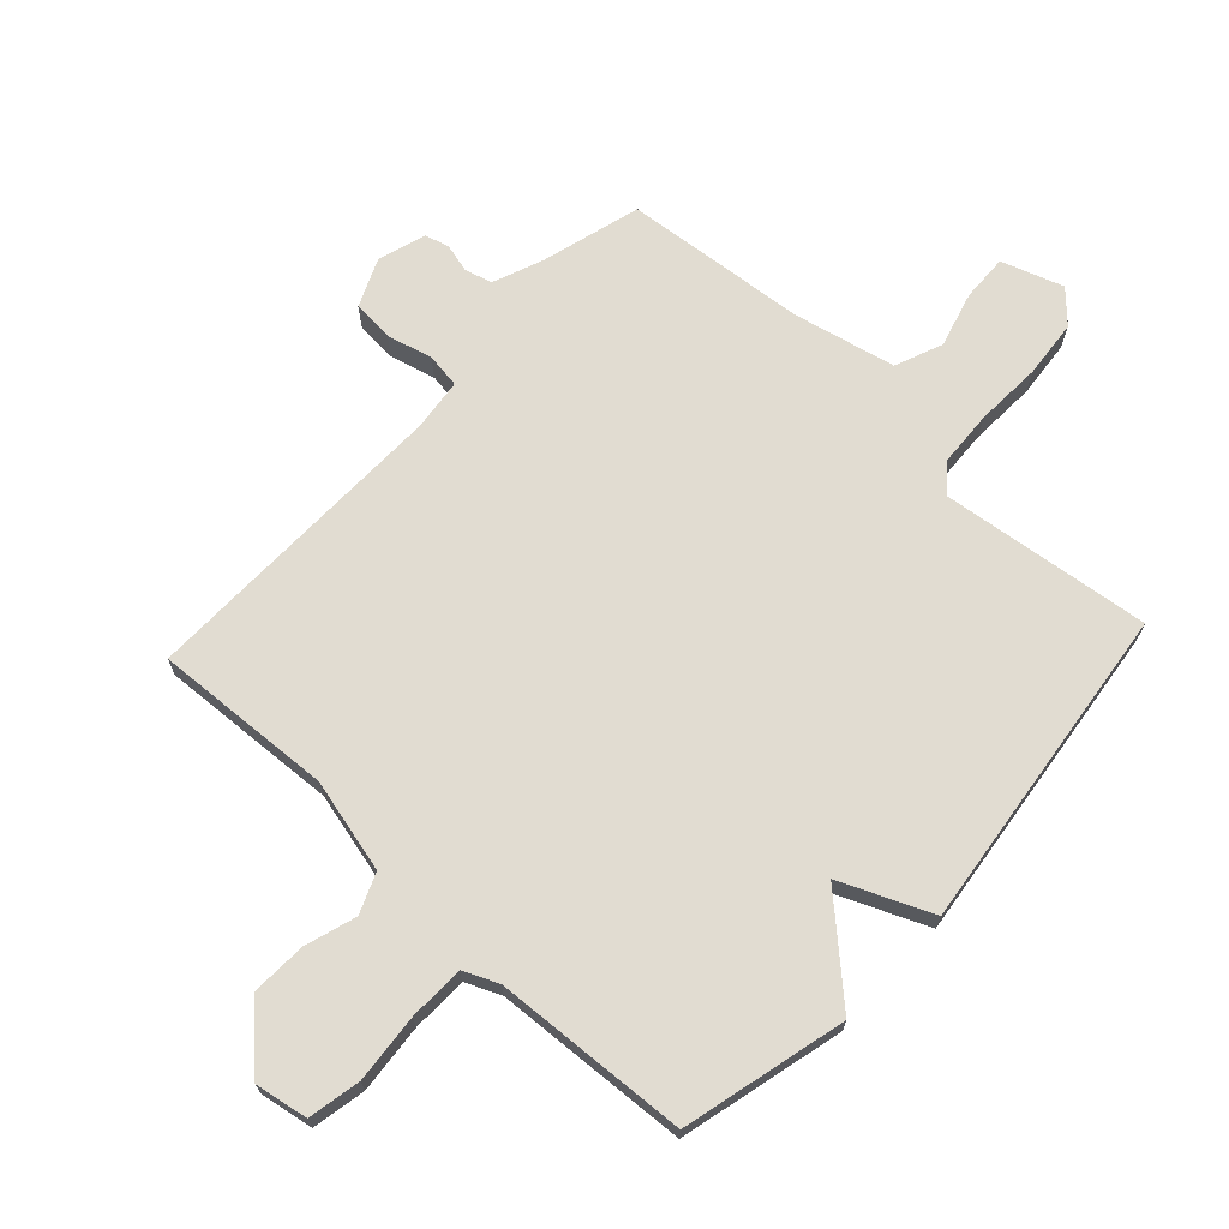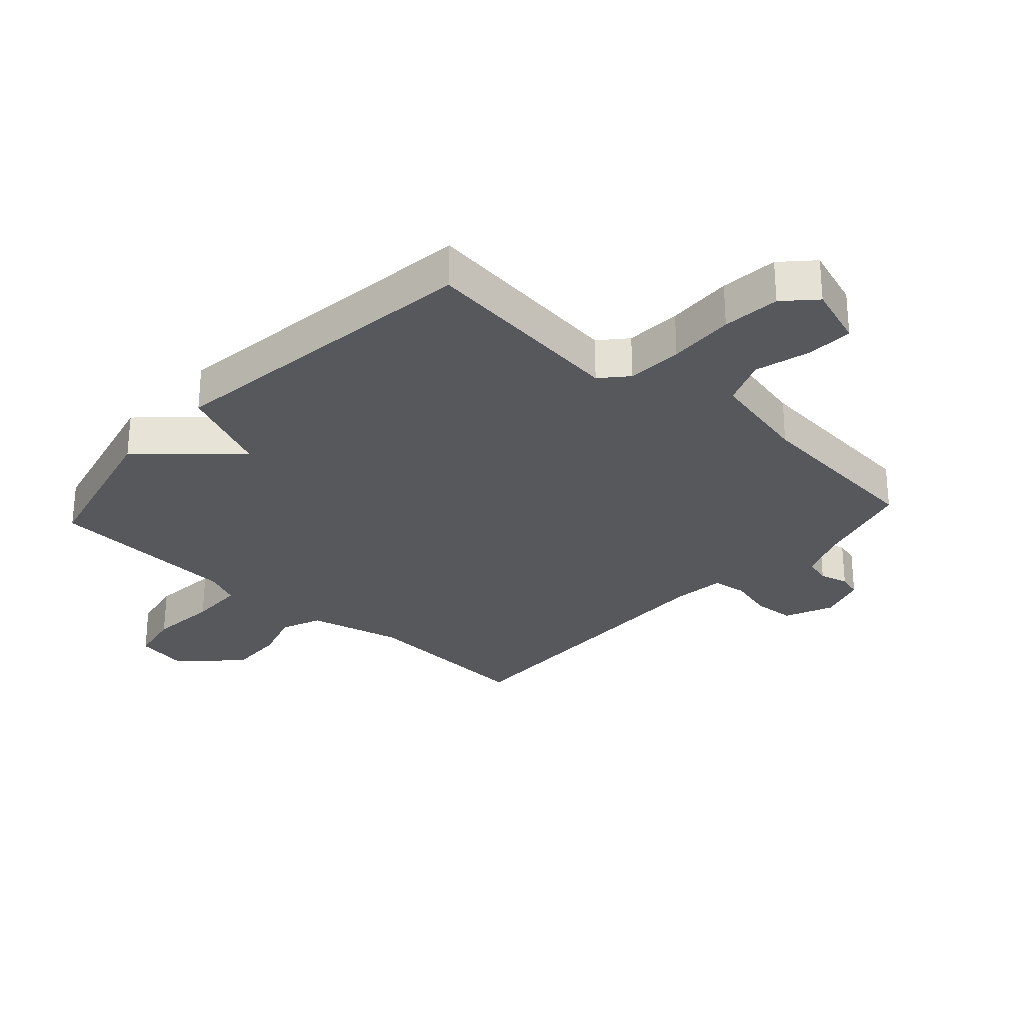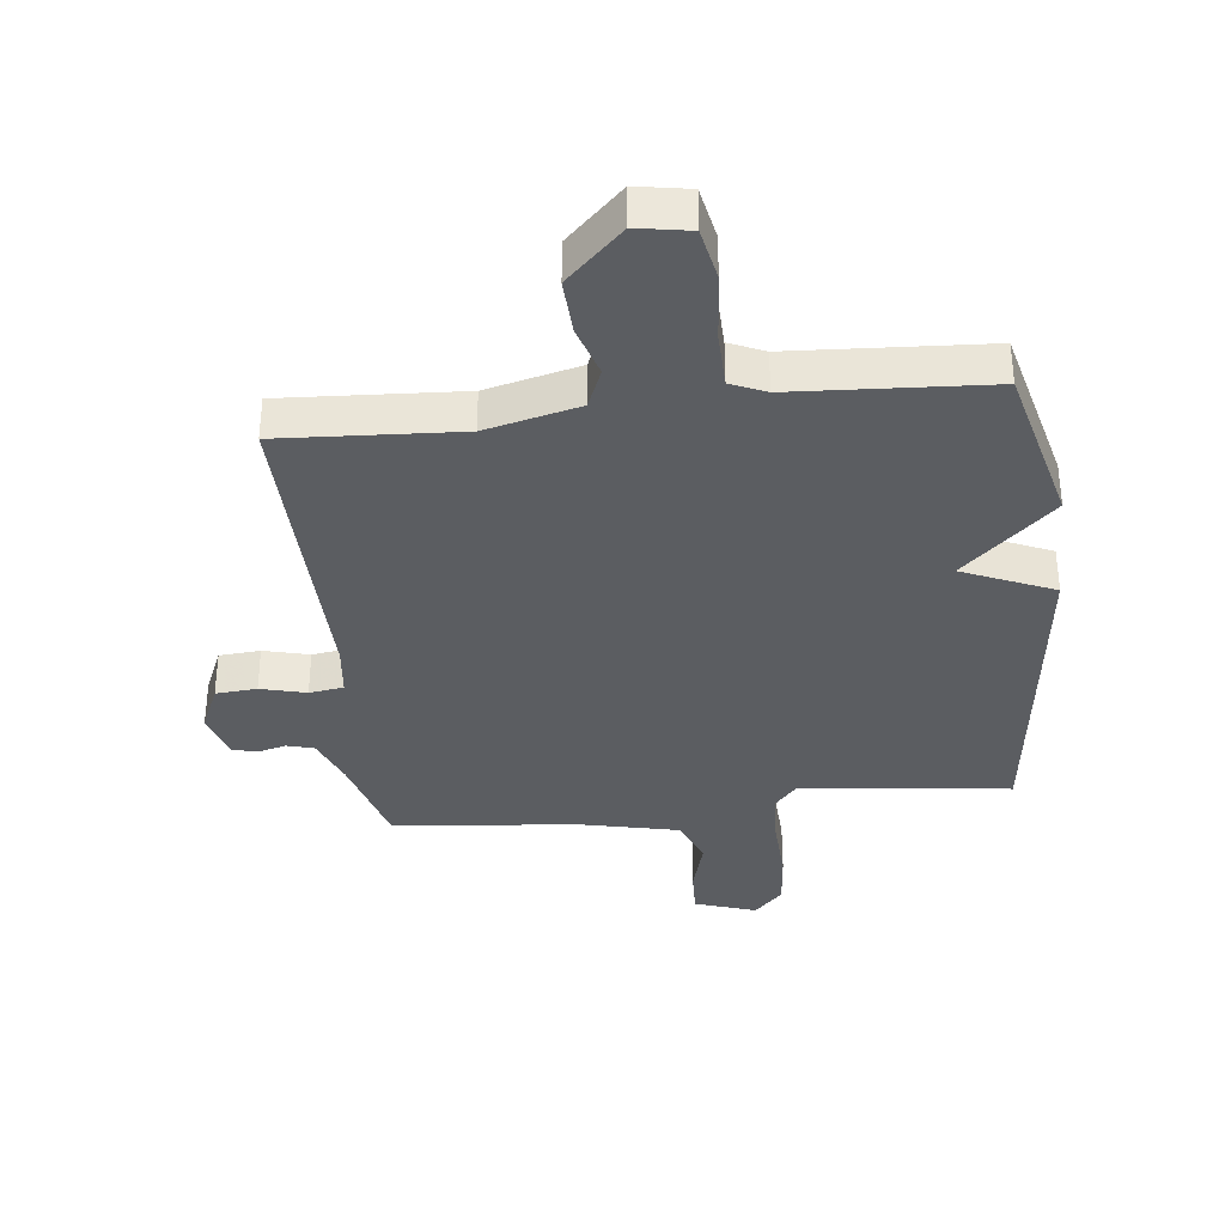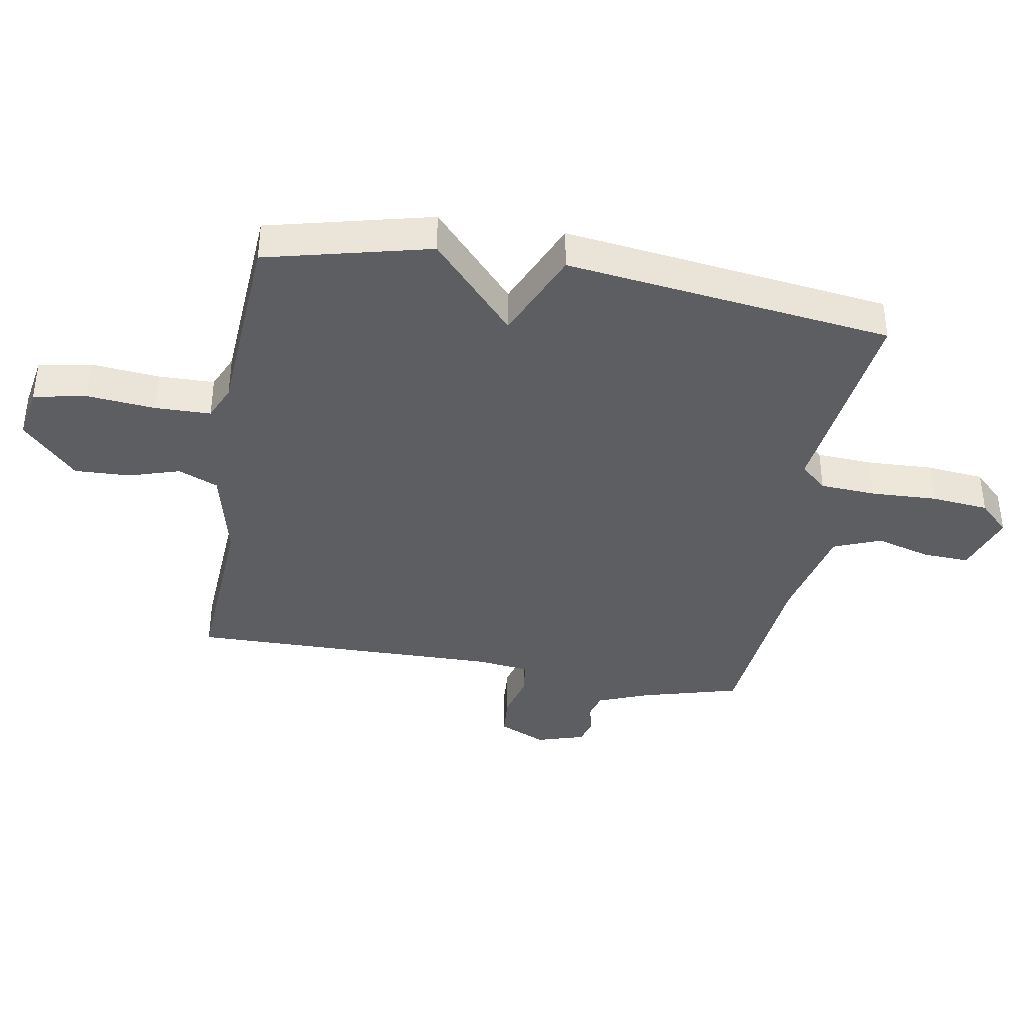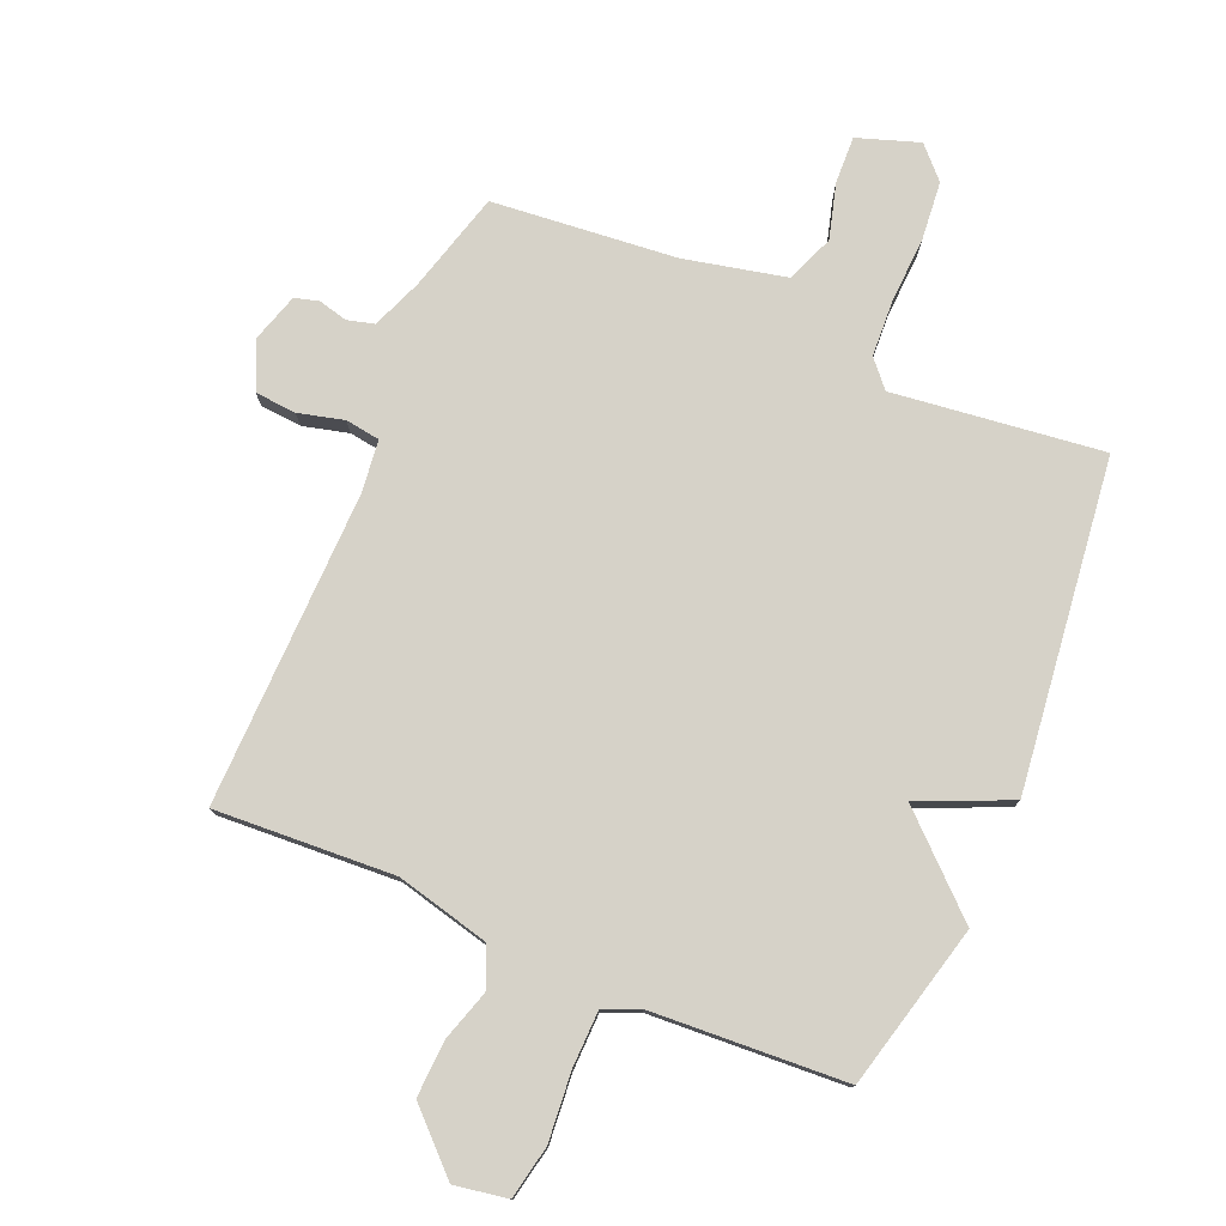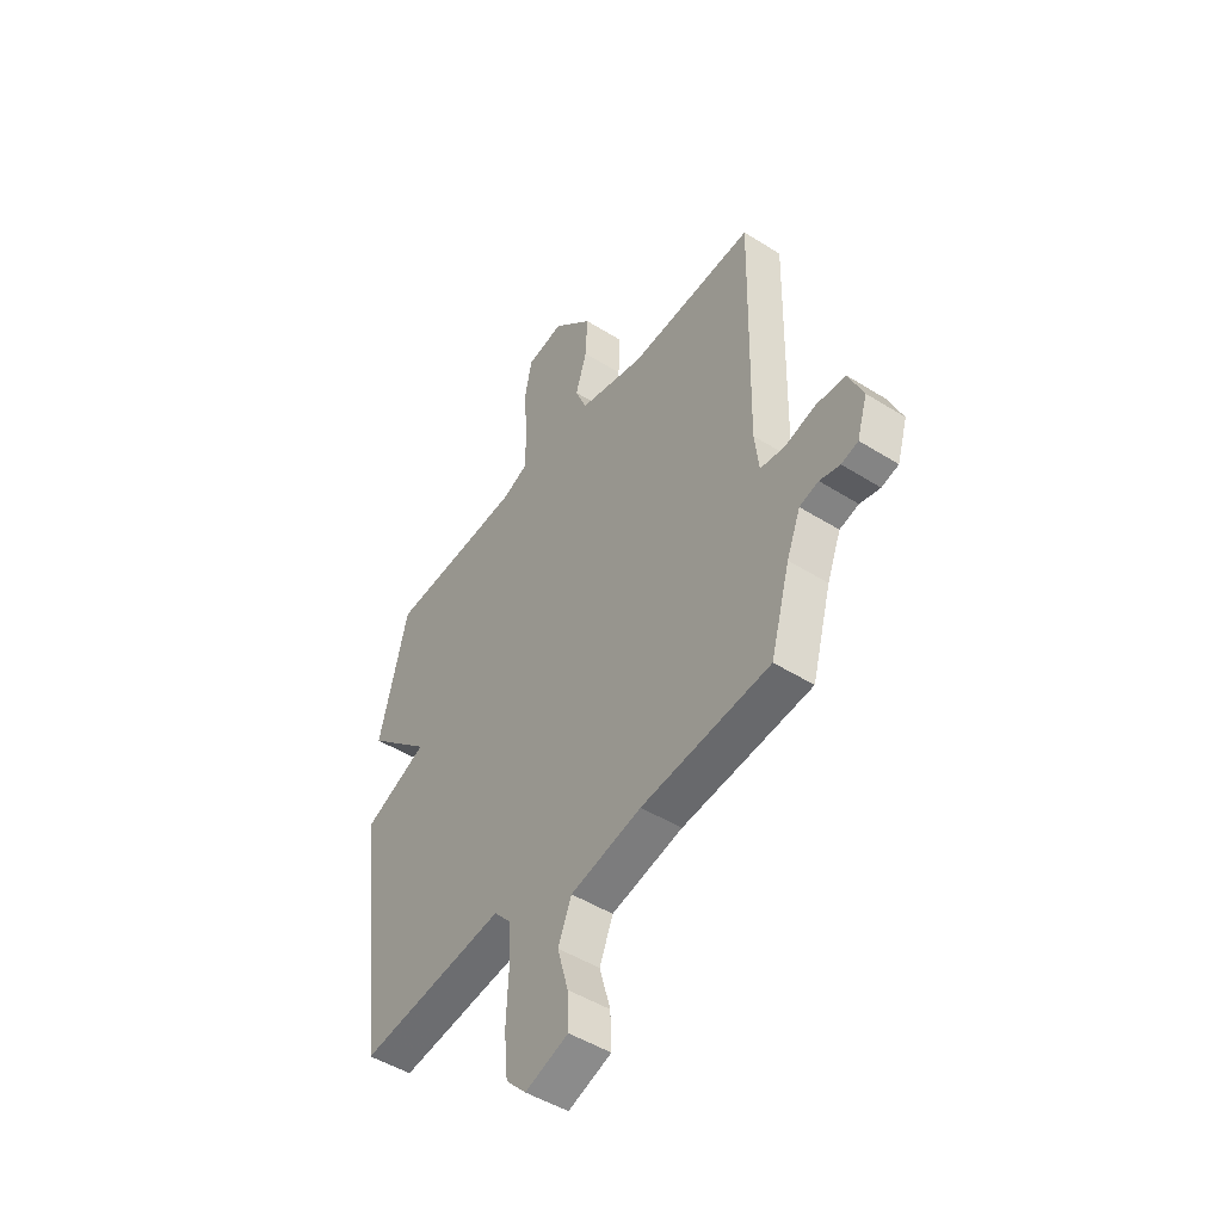
<metadata>
{"format":"obj","ext":"obj","renderer":"f3d","projection":"perspective","resolution":1024,"background":"white","views":[{"elev":69.2,"azim":42.8,"up":"+Y"},{"elev":-28.4,"azim":137.7,"up":"+Y"},{"elev":-35.5,"azim":6.5,"up":"+Y"},{"elev":-39.1,"azim":80.0,"up":"+Y"},{"elev":77.7,"azim":23.1,"up":"+Y"},{"elev":-48.0,"azim":-125.2,"up":"+Z"}]}
</metadata>
<code>
v -0.5 0.07 0.5
v -0.209 0.07 0.483
v -0.057 0.07 0.52
v -0.03 0.07 0.585
v -0.056 0.07 0.668
v -0.06 0.07 0.759
v 0.032 0.07 0.848
v 0.118 0.07 0.833
v 0.135 0.07 0.747
v 0.125 0.07 0.635
v 0.127 0.07 0.544
v 0.184 0.07 0.519
v 0.5 0.07 0.5
v 0.566 0.07 0.233
v 0.418 0.07 0.097
v 0.566 0.07 0.033
v 0.5 0.07 -0.5
v 0.16 0.07 -0.458
v 0.122 0.07 -0.501
v 0.117 0.07 -0.592
v 0.122 0.07 -0.7
v 0.113 0.07 -0.794
v 0.066 0.07 -0.843
v -0.034 0.07 -0.809
v -0.031 0.07 -0.733
v -0.006 0.07 -0.643
v -0.037 0.07 -0.566
v -0.202 0.07 -0.529
v -0.5 0.07 -0.5
v -0.545 0.07 -0.338
v -0.577 0.07 -0.257
v -0.621 0.07 -0.245
v -0.668 0.07 -0.257
v -0.707 0.07 -0.246
v -0.731 0.07 -0.168
v -0.697 0.07 -0.09
v -0.63 0.07 -0.085
v -0.556 0.07 -0.104
v -0.5 0.07 -0.096
v -0.49 0.07 -0.011
v -0.5 0 0.5
v -0.209 0 0.483
v -0.057 0 0.52
v -0.03 0 0.585
v -0.056 0 0.668
v -0.06 0 0.759
v 0.032 0 0.848
v 0.118 0 0.833
v 0.135 0 0.747
v 0.125 0 0.635
v 0.127 0 0.544
v 0.184 0 0.519
v 0.5 0 0.5
v 0.566 0 0.233
v 0.418 0 0.097
v 0.566 0 0.033
v 0.5 0 -0.5
v 0.16 0 -0.458
v 0.122 0 -0.501
v 0.117 0 -0.592
v 0.122 0 -0.7
v 0.113 0 -0.794
v 0.066 0 -0.843
v -0.034 0 -0.809
v -0.031 0 -0.733
v -0.006 0 -0.643
v -0.037 0 -0.566
v -0.202 0 -0.529
v -0.5 0 -0.5
v -0.545 0 -0.338
v -0.577 0 -0.257
v -0.621 0 -0.245
v -0.668 0 -0.257
v -0.707 0 -0.246
v -0.731 0 -0.168
v -0.697 0 -0.09
v -0.63 0 -0.085
v -0.556 0 -0.104
v -0.5 0 -0.096
v -0.49 0 -0.011
f 36 37 38
f 35 36 38
f 34 35 38
f 33 34 38
f 32 33 38
f 31 32 38 39
f 30 31 39
f 28 29 30 39
f 27 28 39 40
f 24 25 26
f 23 24 26
f 22 23 26
f 21 22 26
f 20 21 26
f 19 20 26 27
f 40 1 2
f 27 40 2
f 19 27 2
f 18 19 2
f 15 16 17 18
f 12 13 14 15
f 18 2 3
f 15 18 3
f 12 15 3
f 11 12 3
f 8 9 10
f 7 8 10
f 6 7 10
f 5 6 10
f 4 5 10
f 3 4 10 11
f 78 77 76
f 78 76 75
f 78 75 74
f 78 74 73
f 78 73 72
f 79 78 72 71
f 79 71 70
f 79 70 69 68
f 80 79 68 67
f 66 65 64
f 66 64 63
f 66 63 62
f 66 62 61
f 66 61 60
f 67 66 60 59
f 42 41 80
f 42 80 67
f 42 67 59
f 42 59 58
f 58 57 56 55
f 55 54 53 52
f 43 42 58
f 43 58 55
f 43 55 52
f 43 52 51
f 50 49 48
f 50 48 47
f 50 47 46
f 50 46 45
f 50 45 44
f 51 50 44 43
f 1 41 42 2
f 2 42 43 3
f 3 43 44 4
f 4 44 45 5
f 5 45 46 6
f 6 46 47 7
f 7 47 48 8
f 8 48 49 9
f 9 49 50 10
f 10 50 51 11
f 11 51 52 12
f 12 52 53 13
f 13 53 54 14
f 14 54 55 15
f 15 55 56 16
f 16 56 57 17
f 17 57 58 18
f 18 58 59 19
f 19 59 60 20
f 20 60 61 21
f 21 61 62 22
f 22 62 63 23
f 23 63 64 24
f 24 64 65 25
f 25 65 66 26
f 26 66 67 27
f 27 67 68 28
f 28 68 69 29
f 29 69 70 30
f 30 70 71 31
f 31 71 72 32
f 32 72 73 33
f 33 73 74 34
f 34 74 75 35
f 35 75 76 36
f 36 76 77 37
f 37 77 78 38
f 38 78 79 39
f 39 79 80 40
f 40 80 41 1

</code>
